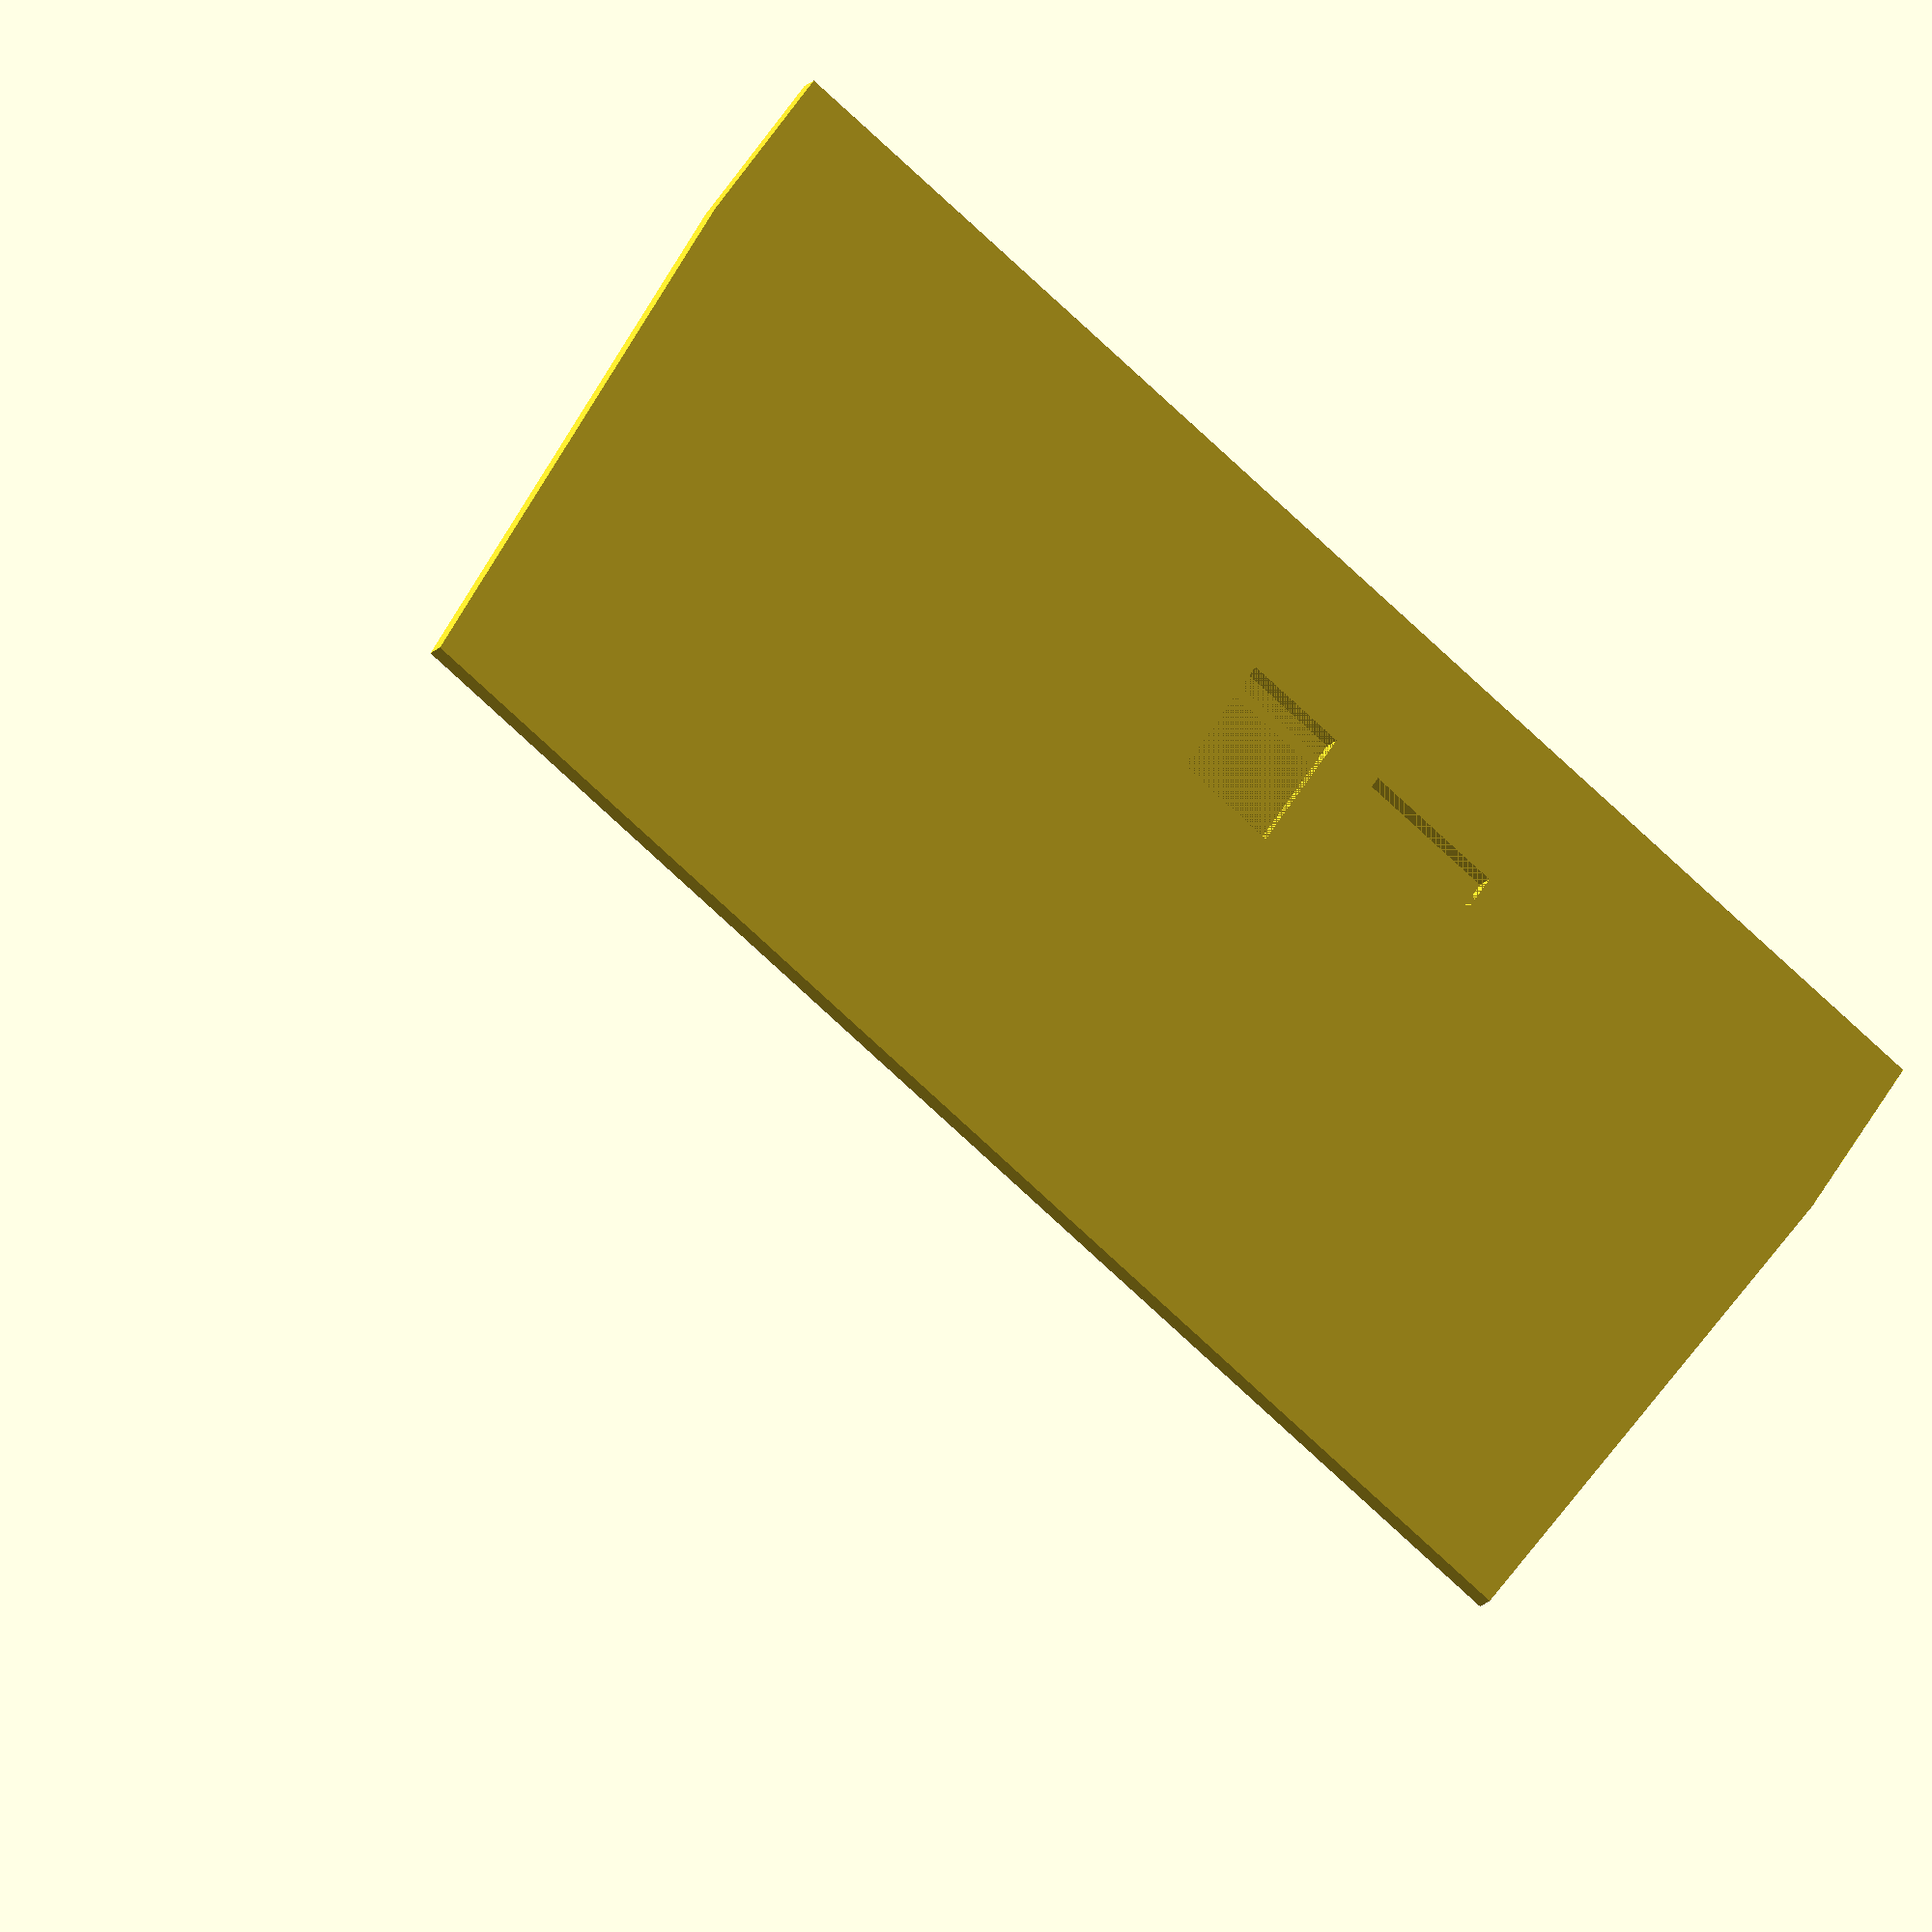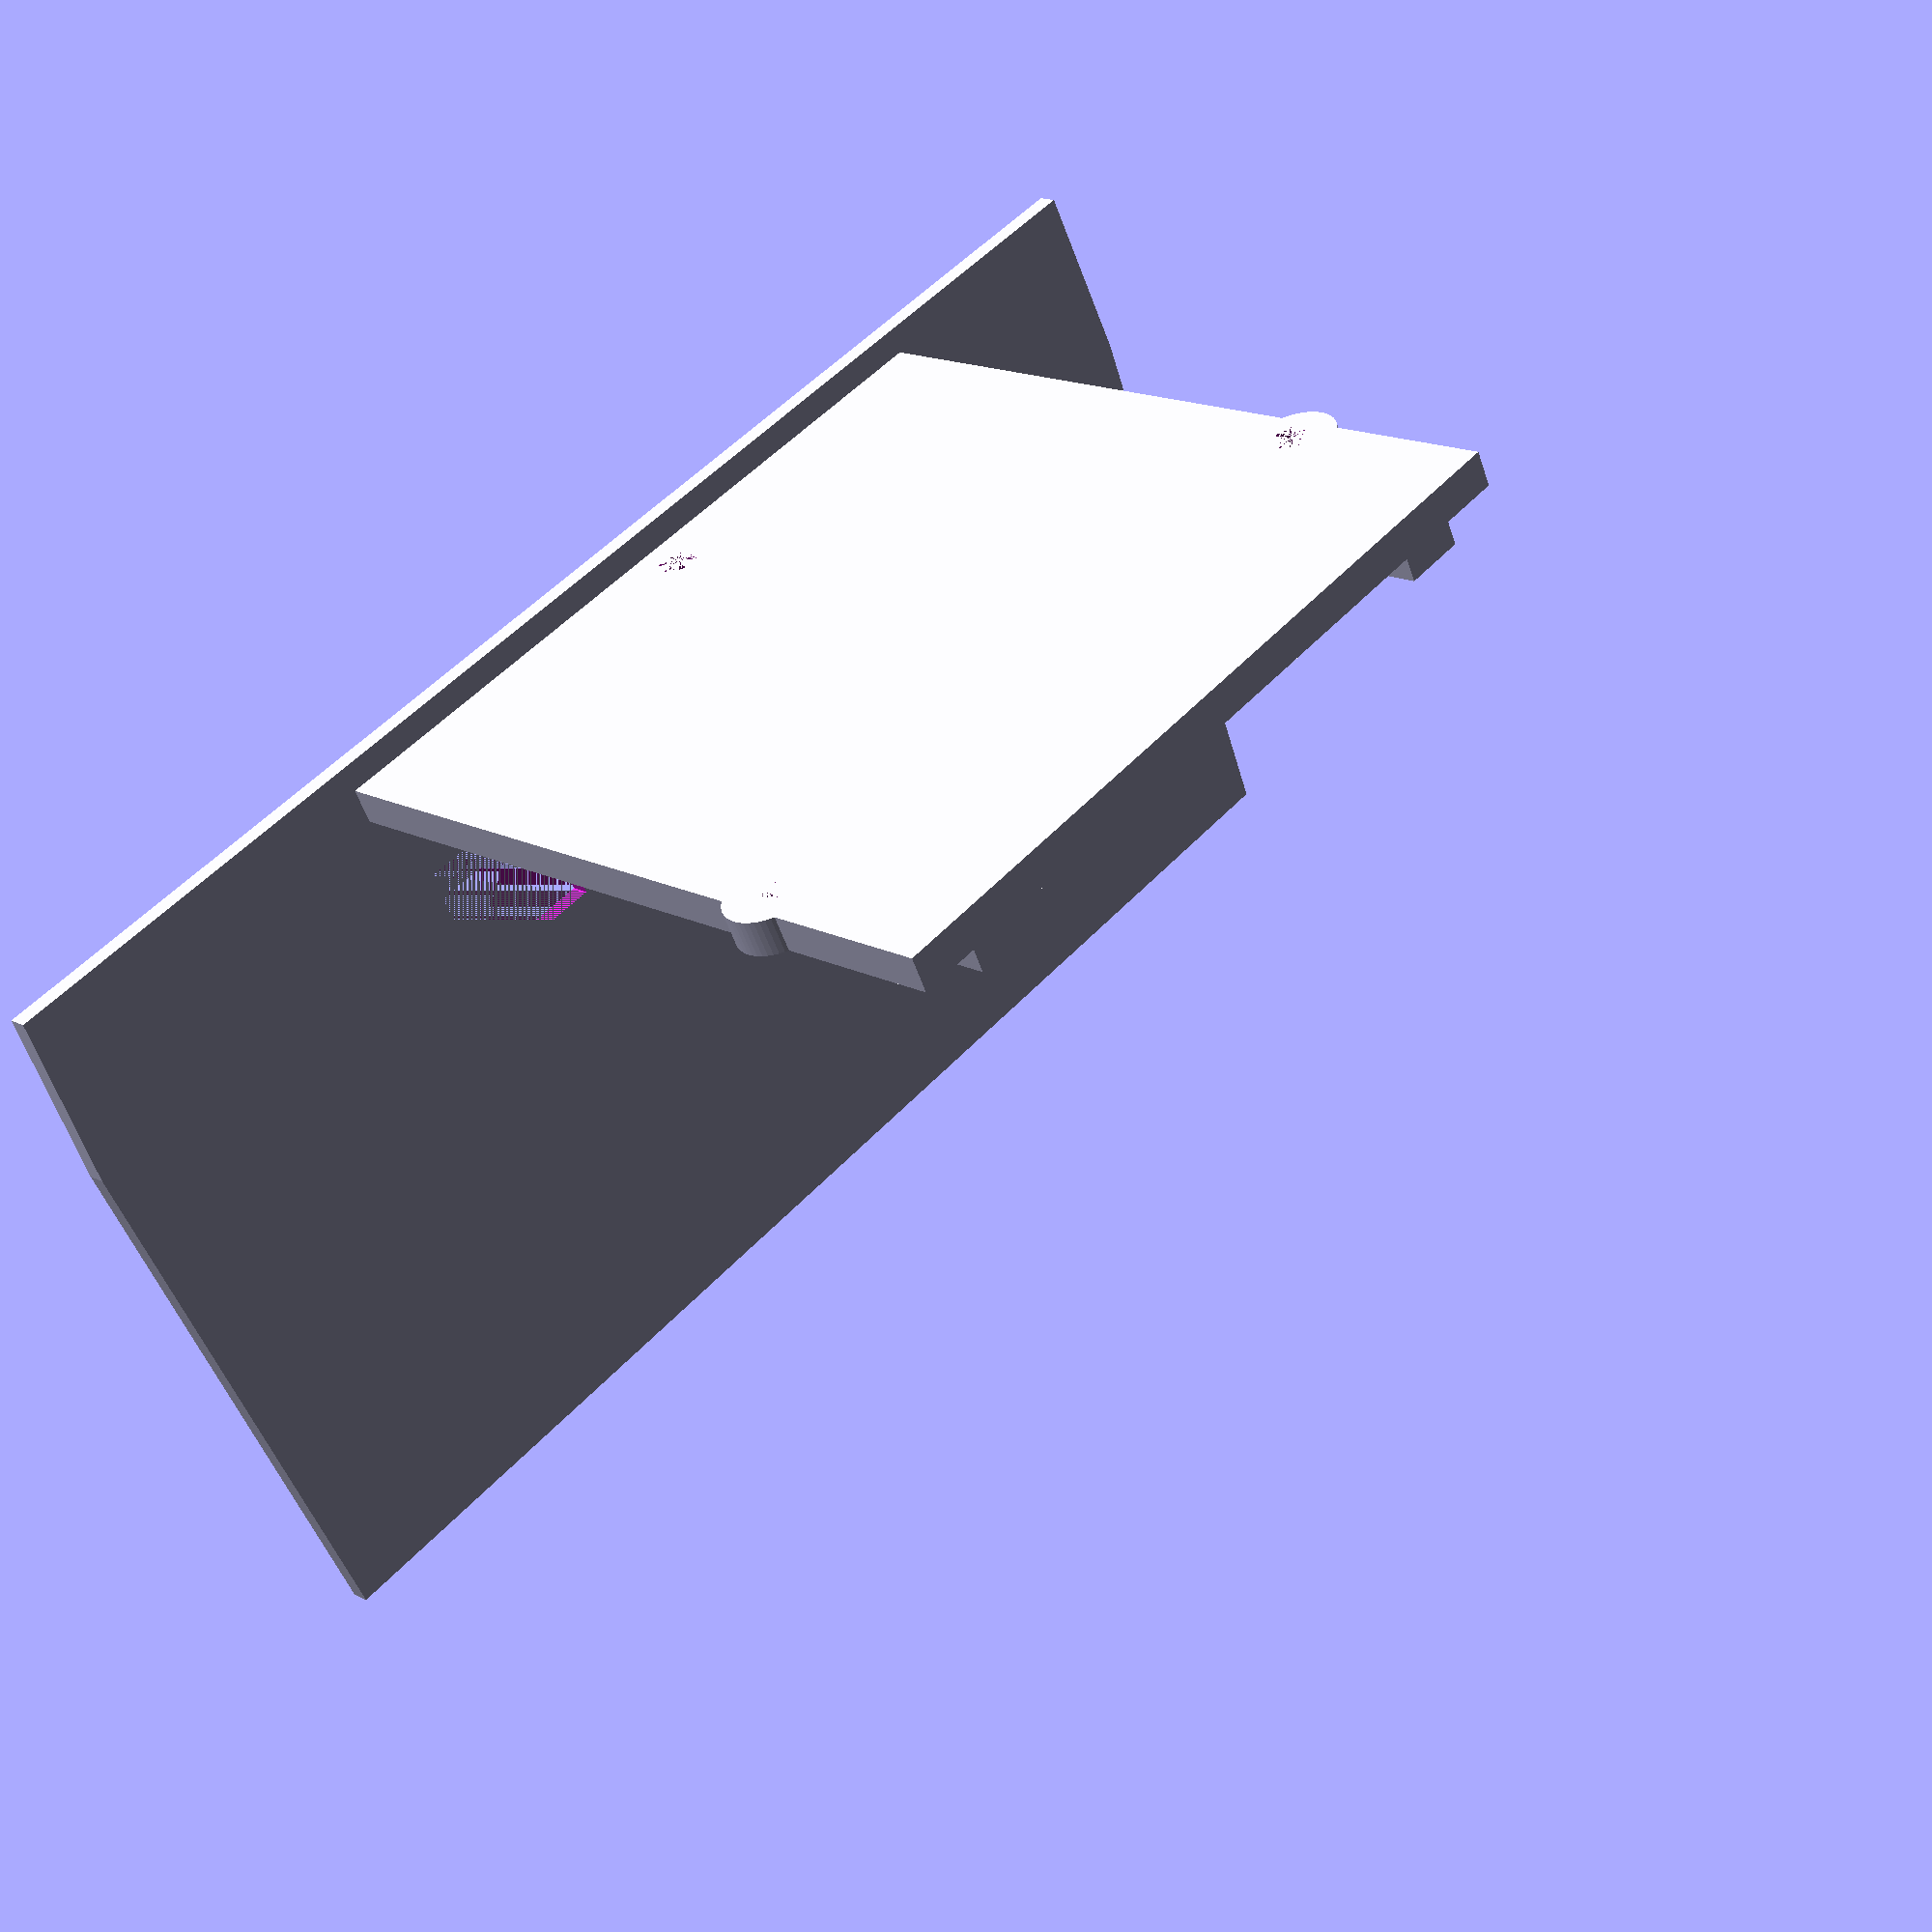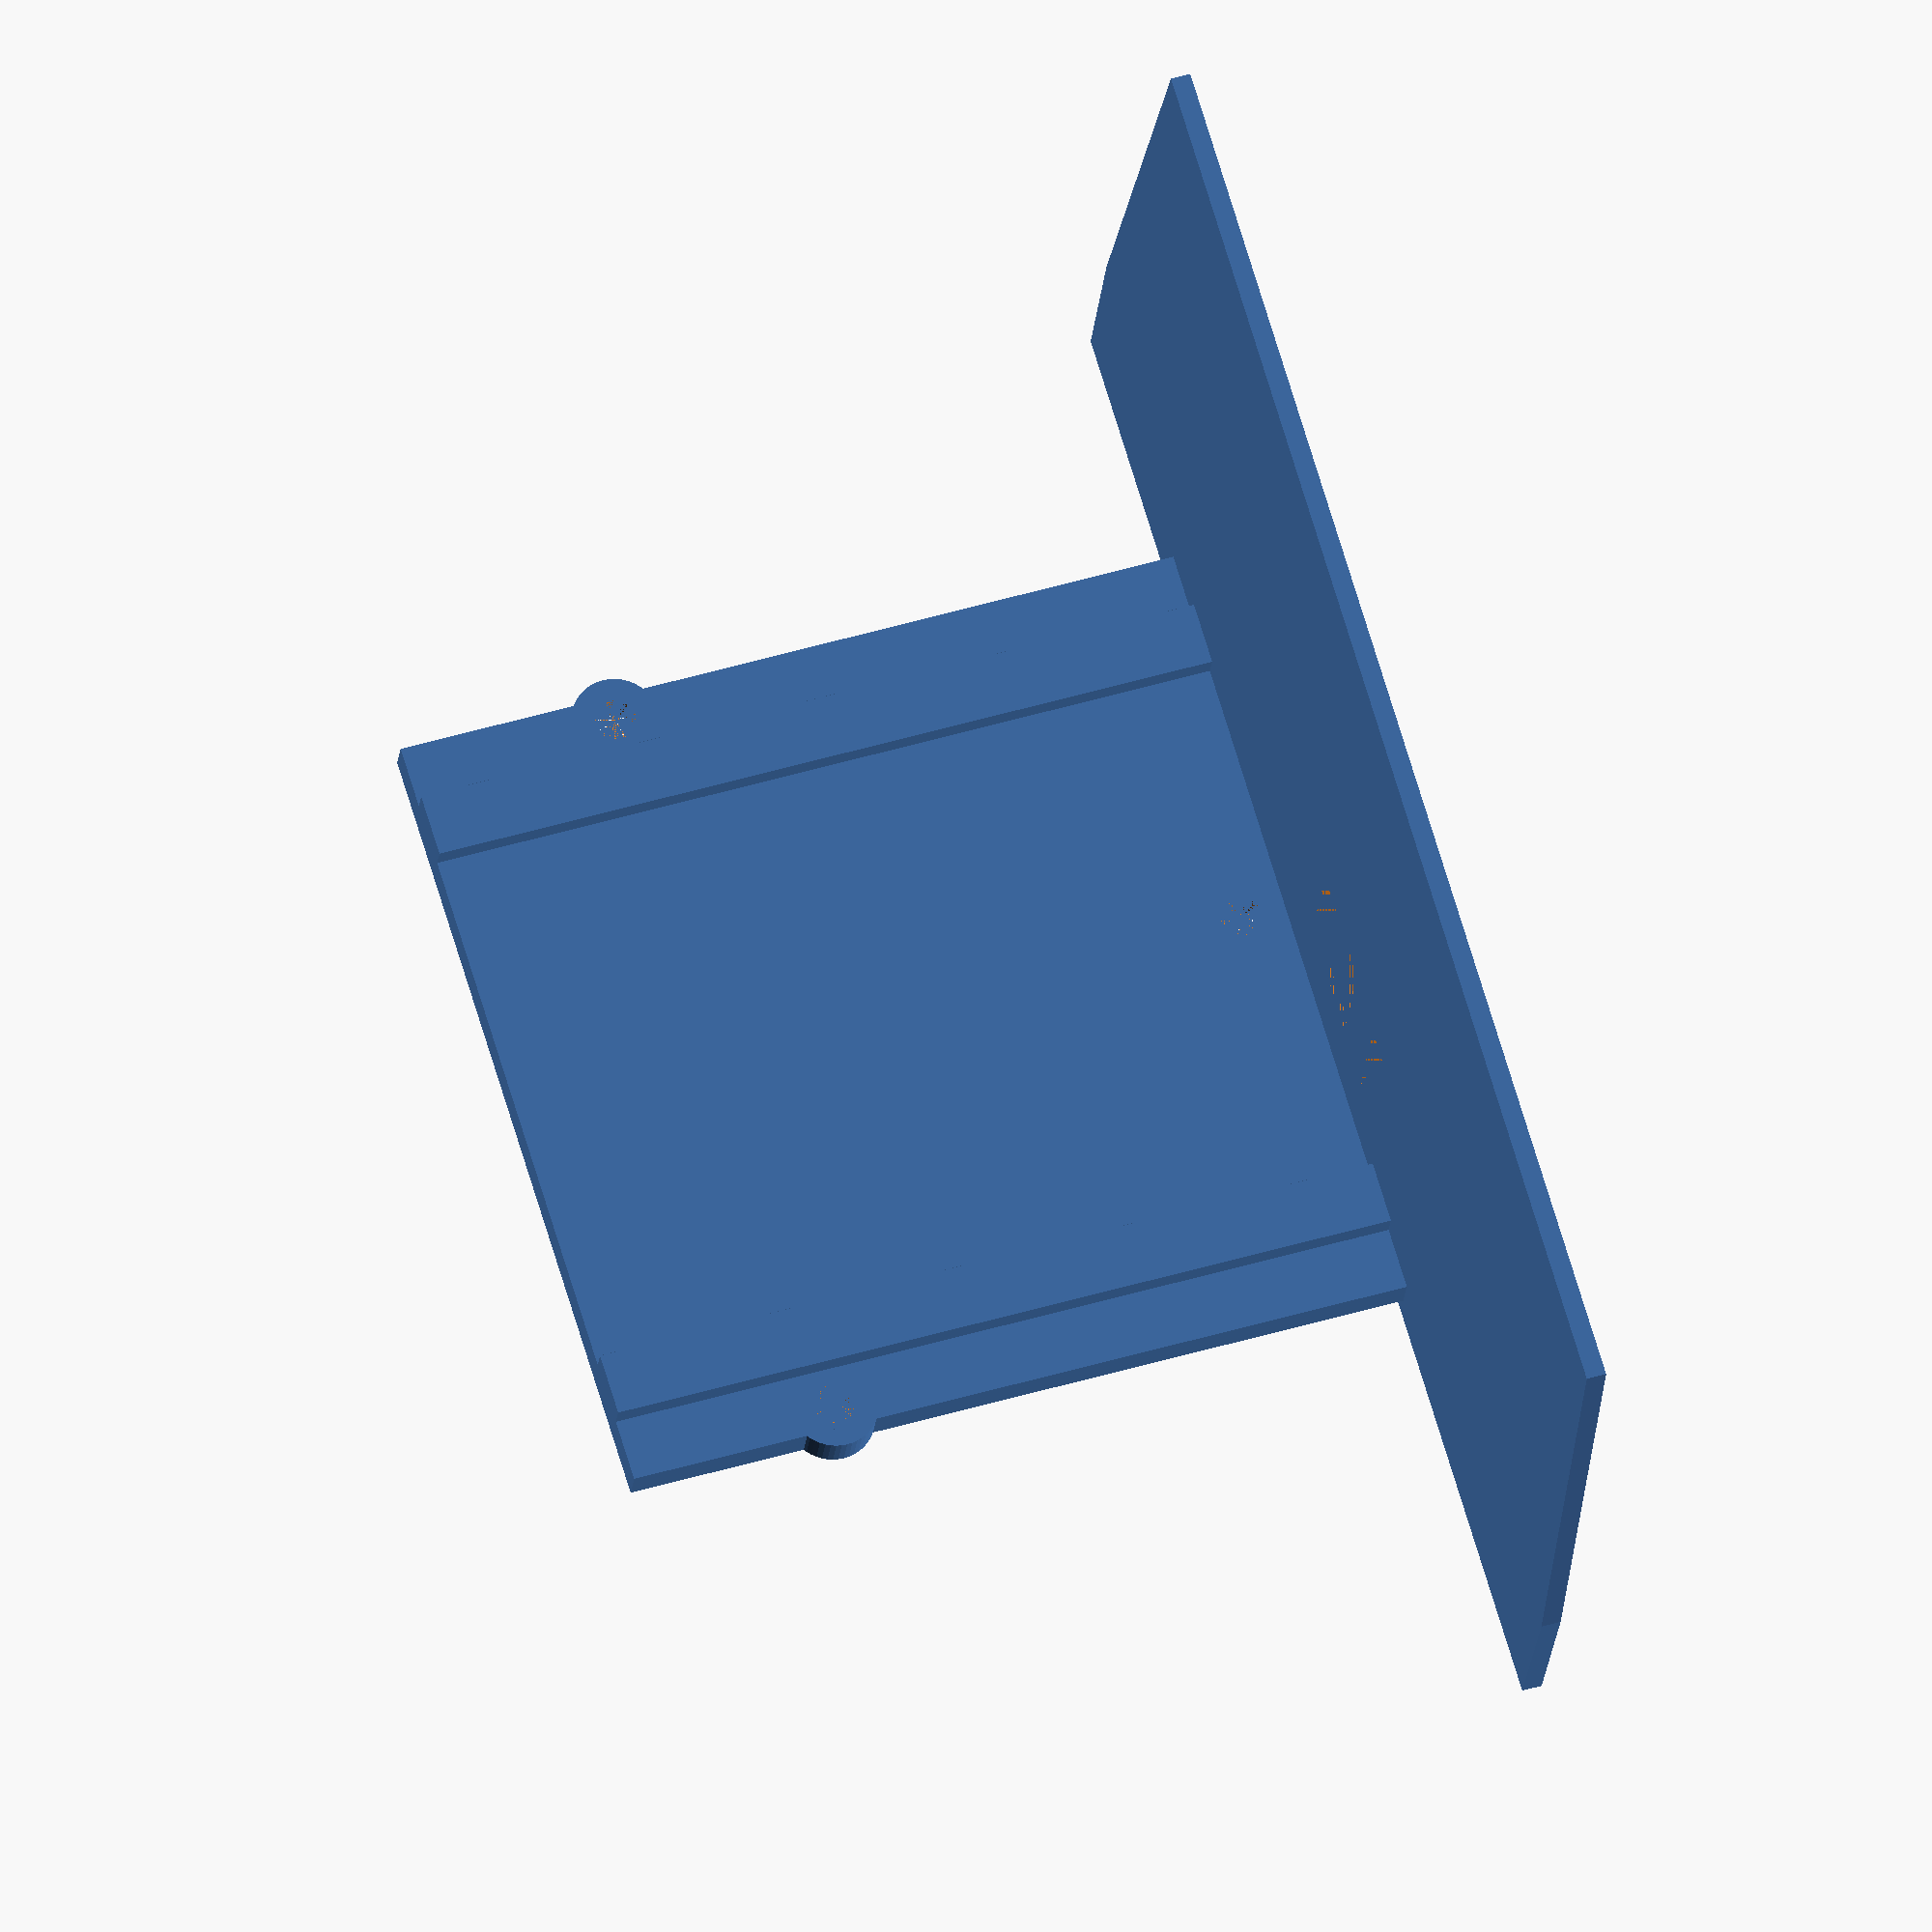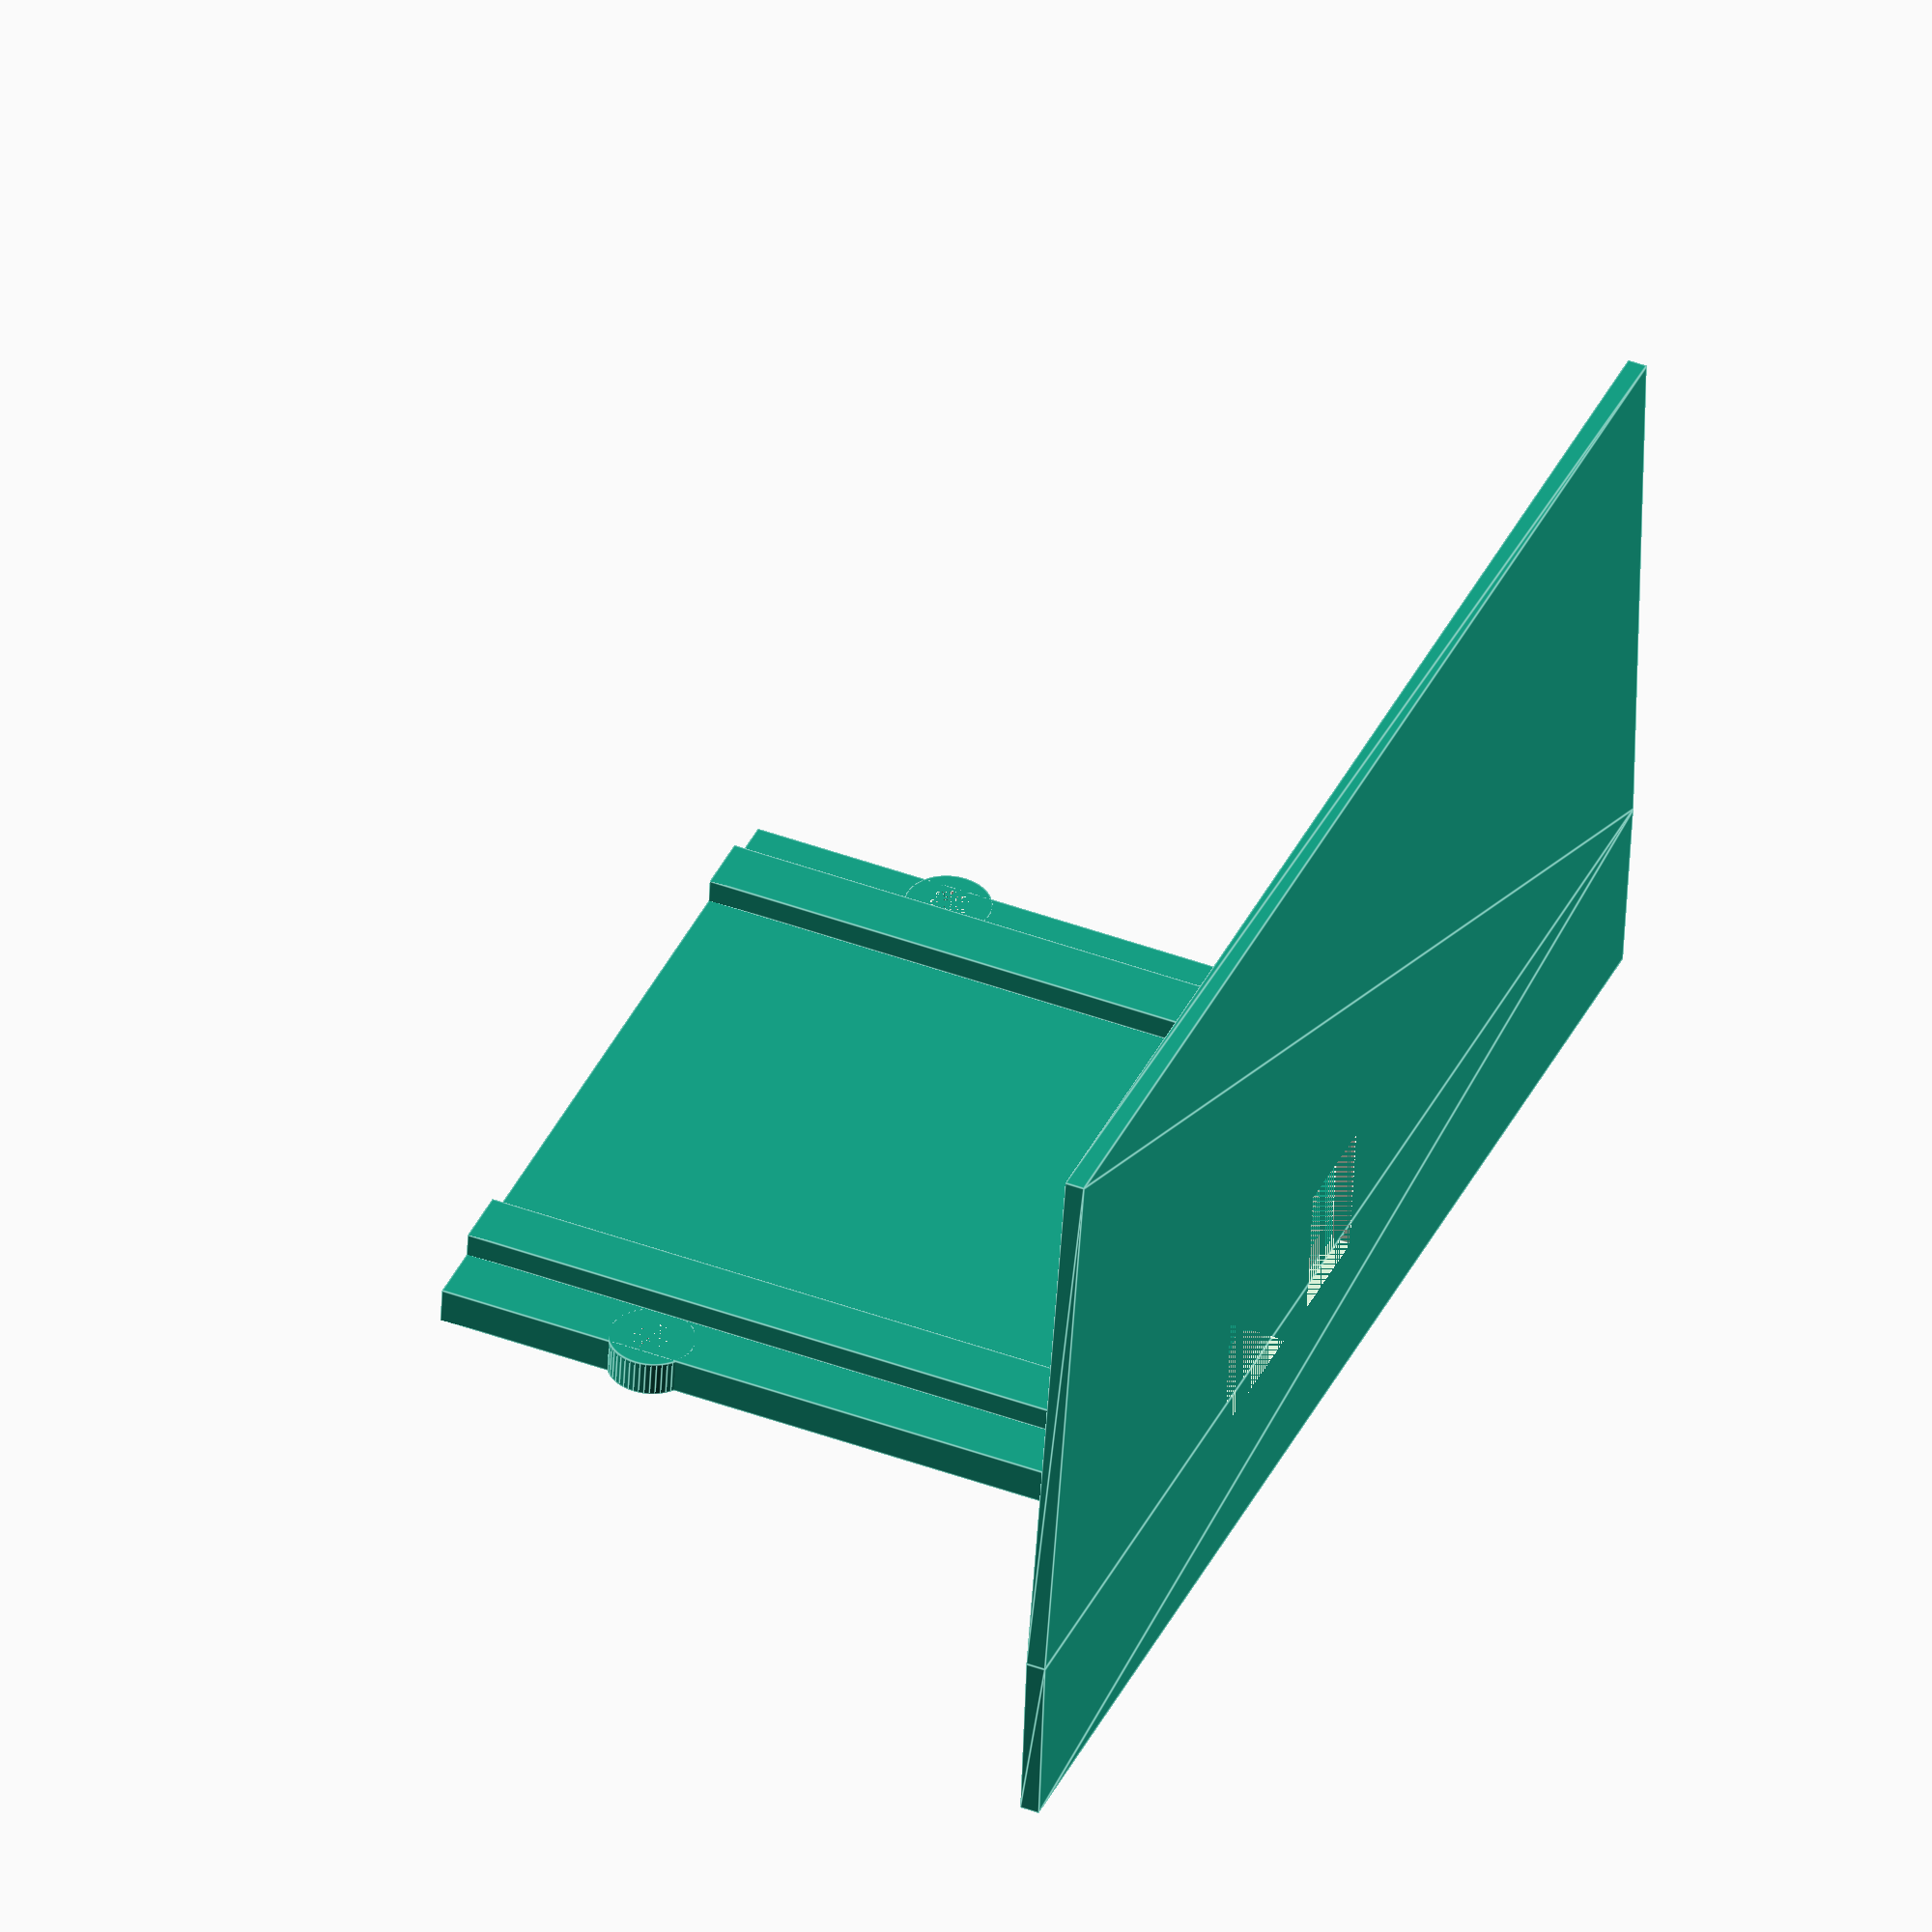
<openscad>
//
// OpenSCAD file describing a back plate replacement for 3" Oric Microdisc drive units, includes:
// - PCB holder with three holes designed to host a GreaseWeazle F7 Lightning Plus
// - Holes on the back plate, one for the USB connector and one for the 12v power
//
thickness = 1.6;        // Total thickness of the back plate (mm)
height = 62.2;          // Height of the back plate (mm)
bottom_width = 118.3;   // Width at the bottom (mm)
mid_width = 119.2;      // Width at 15mm height (mm)
top_width = 114;        // Width at the top (mm)
mid_height = 15.0;      // Height of the widest section (mm)

// PCB support frame parameters
frame_offset_y = 2.2;   // Distance from bottom of back plate (mm)
frame_offset_x = 21.0;  // Distance from left side (mm)
frame_width = 64.0;     // Width of the frame along back plate (mm)
frame_depth = 64.0;     // Depth perpendicular to back plate (mm)
frame_thickness = 3.0;  // Thickness of the frame (mm)
ridge_thickness = 2.0;  // Thickness of the ridges on top
ridge_width = 5.0;      // Width of each ridge
ridge_offset_x = 5.0;   // Offset from frame edges for ridge placement
standoff_height = 6.0;  // Height of motherboard screw stands
pcb_thickness = 1.5;    // Thickness of the PCB

// Hole parameters
hole_radius = 3.3 / 2;        // Radius of holes (3.3mm diameter)
bulge_radius = 3.5;           // Radius for bulges (7 mm diameter)
hole1_x = 30.6;               // Center of first hole (30.6 mm from frame's left edge)
hole1_z = thickness + 2.0;    // 2 mm from front edge (back plate inner surface)
hole2_x = 2.0;                // 2 mm from left edge of frame
hole2_z = thickness + 45.2;   // 45.2 mm from front panel
hole3_x = frame_width - 2.0;  // 2 mm from right edge of frame
hole3_z = thickness + 45.2;   // 45.2 mm from front panel

// Connector hole parameters
usb_hole_x = frame_offset_x + 49.0;  // 49 mm from PCB left edge (21.0 + 49.0)
usb_hole_width = 12.1;               // USB connector width (mm)
usb_hole_height = 10.6;              // USB connector height (mm)

power_hole_x = frame_offset_x + 35.7;  // 35.7 mm from PCB left edge (21.0 + 35.7)
power_hole_width = 8.8;                // Power connector width (mm)
power_hole_height = 11.2;              // Power connector height (mm)

hole_y_offset = frame_offset_y + frame_thickness + standoff_height + pcb_thickness; // Start at top of PCB (12.7 mm)

// Back plate with holes for the 12v power and usb connectors
difference() 
{
    // Outer shape
    linear_extrude(height = thickness) 
    polygon(points=[
        [0, 0],                                                      // Bottom-left corner
        [bottom_width, 0],                                           // Bottom-right corner
        [bottom_width + (mid_width - bottom_width) / 2, mid_height], // Mid-right
        [bottom_width - (bottom_width - top_width) / 2, height],     // Top-right
        [(bottom_width - top_width) / 2, height],                    // Top-left
        [(bottom_width - mid_width) / 2, mid_height]                 // Mid-left
    ]);
    
    // Subtract USB connector hole
    translate([usb_hole_x, hole_y_offset, 0]) 
    cube([usb_hole_width, usb_hole_height, thickness]);
    
    // Subtract Power connector hole
    translate([power_hole_x, hole_y_offset, 0]) 
    cube([power_hole_width, power_hole_height, thickness]);
}

// PCB support frame with holes and ridges
translate([frame_offset_x, frame_offset_y, thickness]) 
difference() 
{
    // PCB support frame
    union() 
    {
        cube([frame_width, frame_thickness, frame_depth]);
        add_holes(bulge_radius);

        // Add ridges on top of the PCB support frame
        translate([ridge_offset_x, frame_thickness, 0]) 
        cube([ridge_width, ridge_thickness, frame_depth]);
        
        translate([frame_width - ridge_offset_x - ridge_width, frame_thickness, 0]) 
        cube([ridge_width, ridge_thickness, frame_depth]);        
    }           
    add_holes(hole_radius);            
}


module add_holes(radius)
{
    // Hole 1: Center, 2 mm from front
    translate([hole1_x, frame_thickness, hole1_z]) 
    rotate([90, 0, 0]) 
    cylinder(h = frame_thickness, r = radius, $fn = 50);

    // Hole 2: Left edge, 45.2 mm from front
    translate([hole2_x, frame_thickness, hole2_z]) 
    rotate([90, 0, 0]) 
    cylinder(h = frame_thickness, r = radius, $fn = 50);

    // Hole 3: Right edge, 45.2 mm from front
    translate([hole3_x, frame_thickness, hole3_z]) 
    rotate([90, 0, 0]) 
    cylinder(h = frame_thickness, r = radius, $fn = 50);
}


</openscad>
<views>
elev=18.5 azim=145.5 roll=151.9 proj=o view=solid
elev=343.7 azim=154.1 roll=316.8 proj=p view=solid
elev=128.4 azim=197.7 roll=107.6 proj=o view=wireframe
elev=134.8 azim=173.6 roll=66.9 proj=o view=edges
</views>
